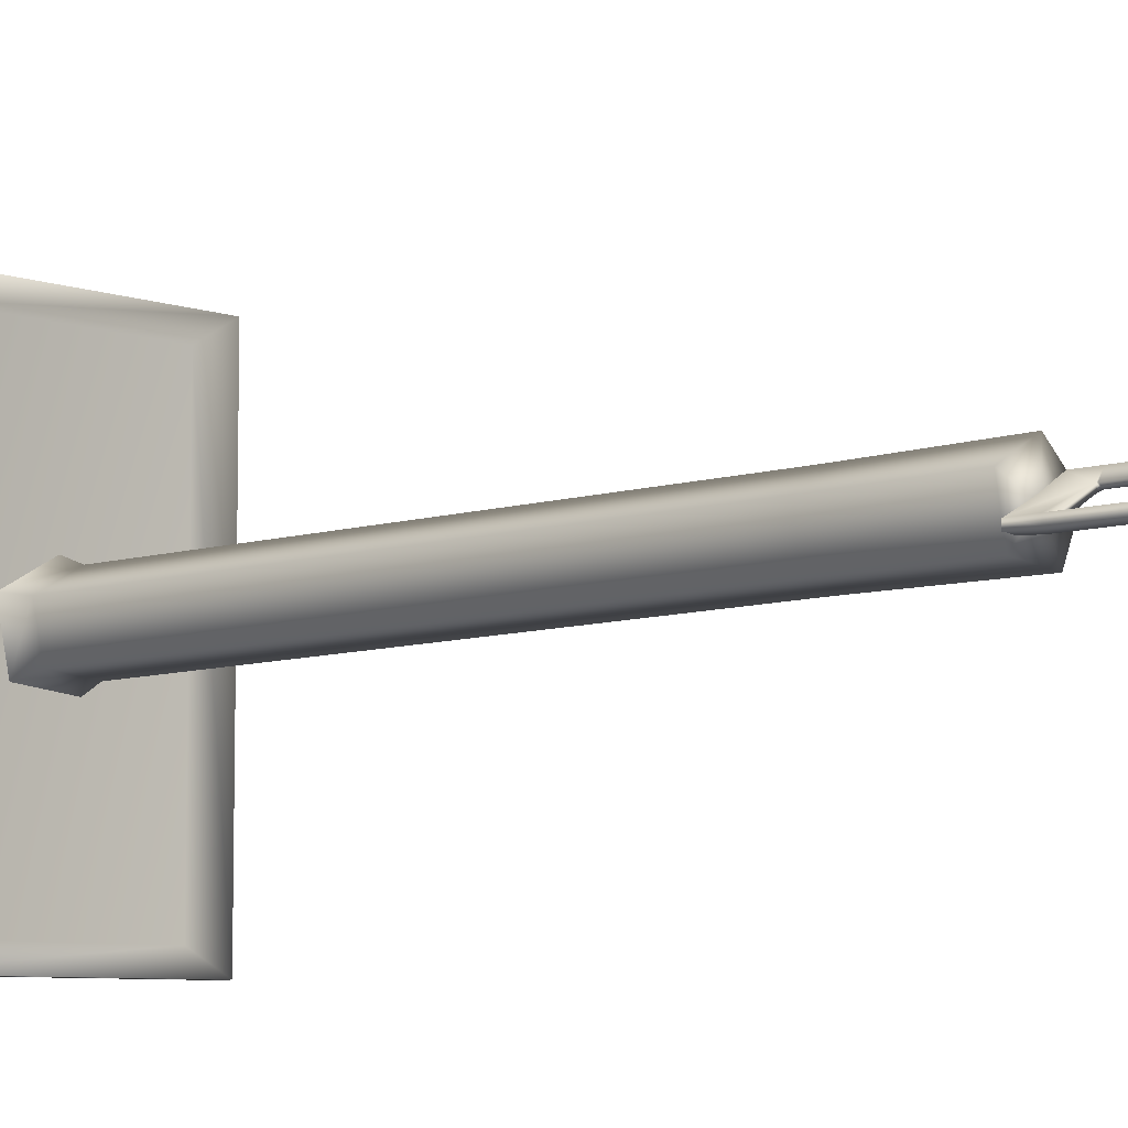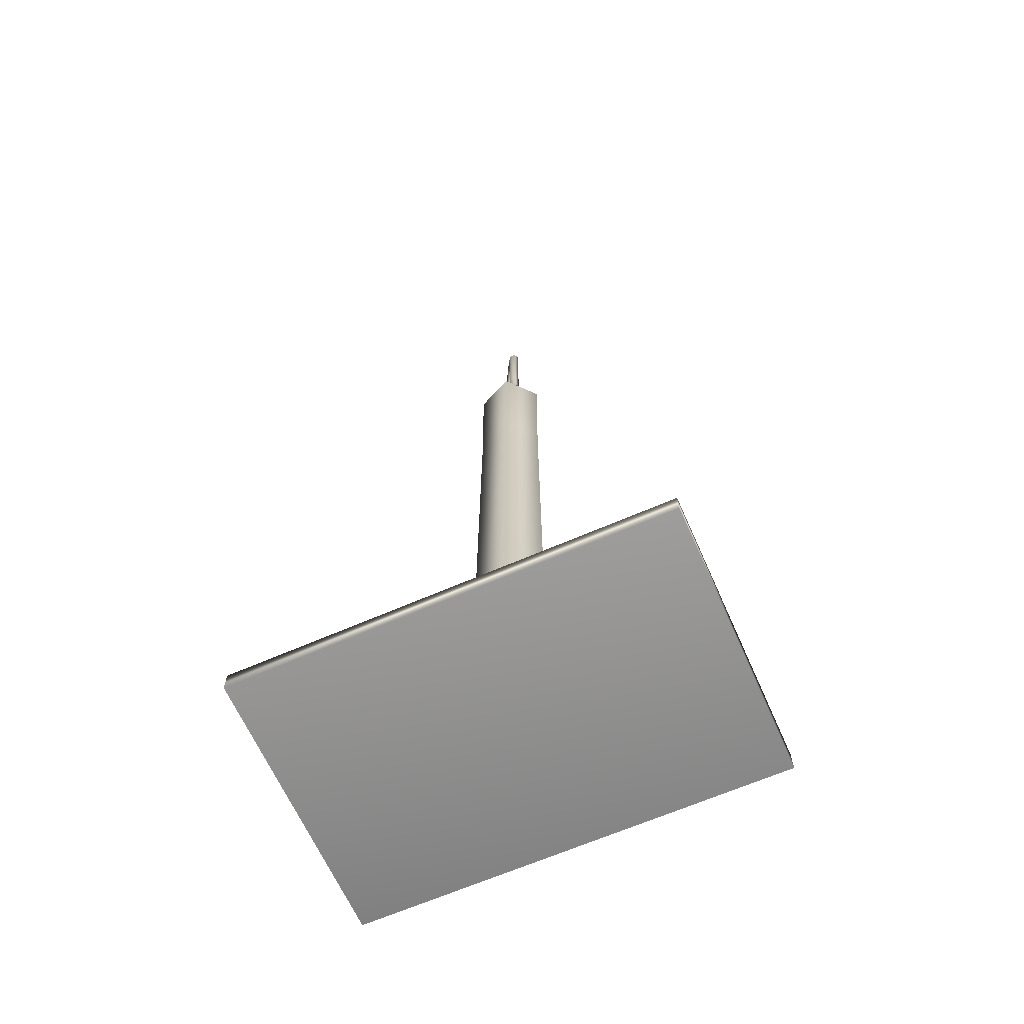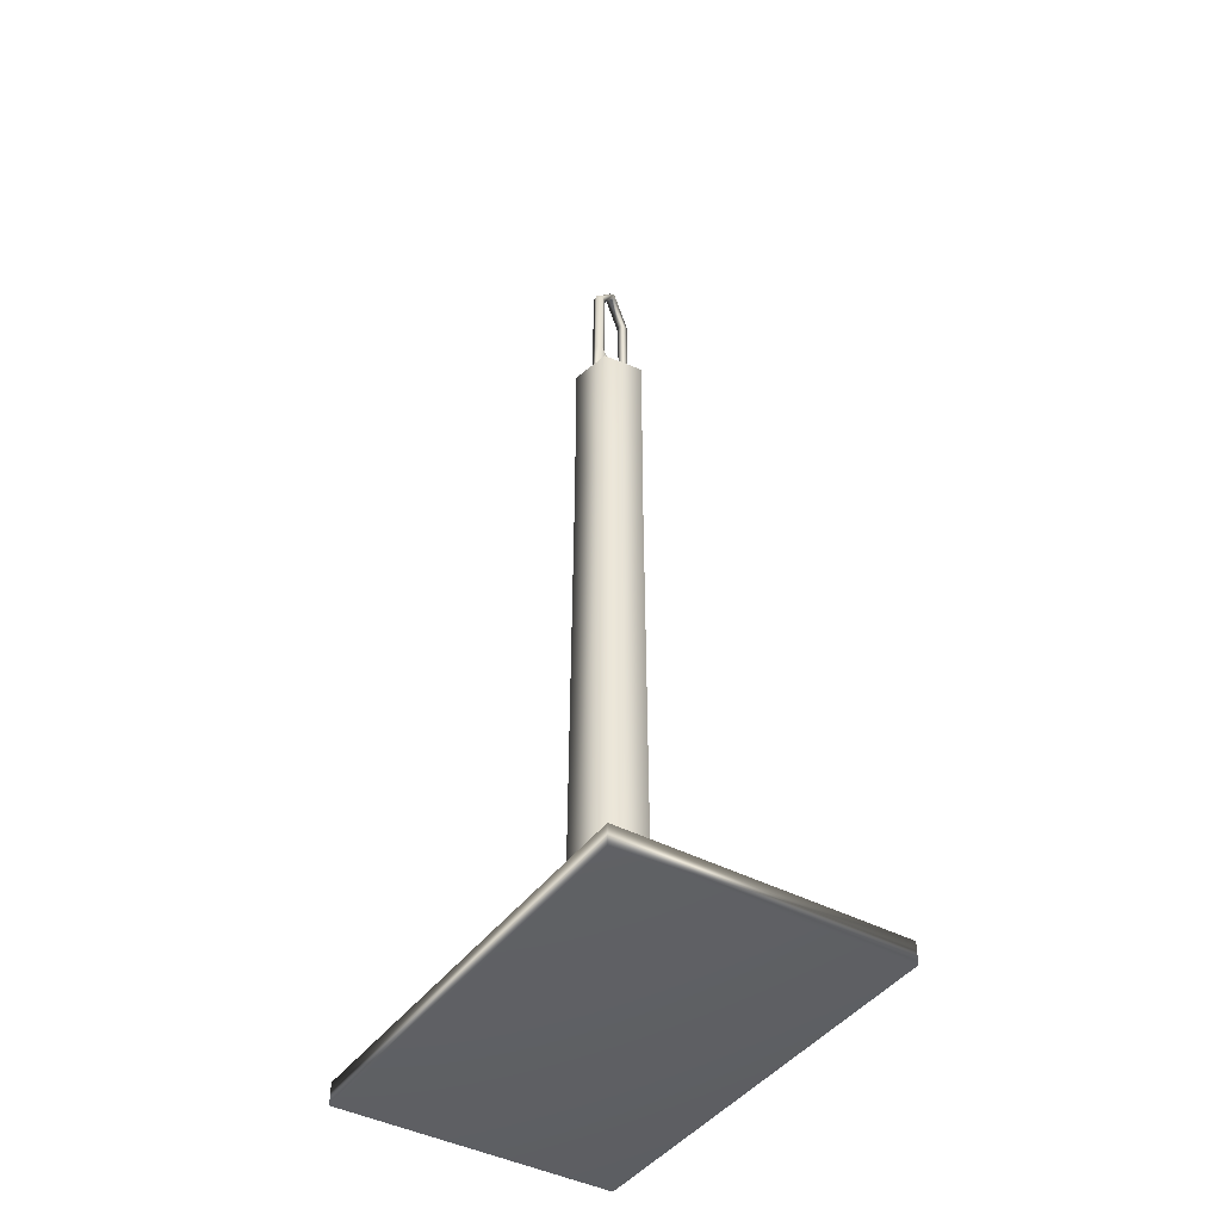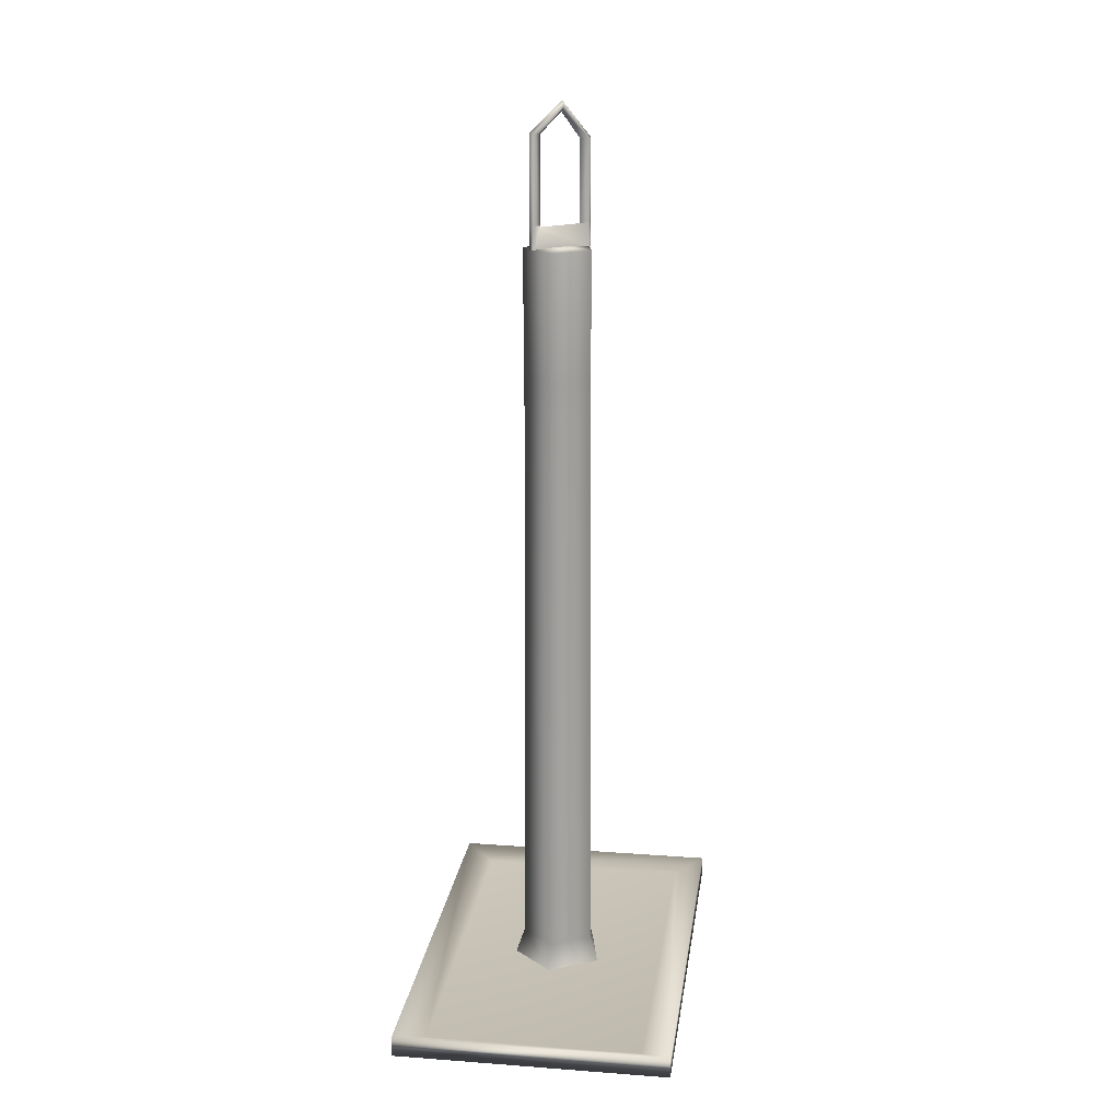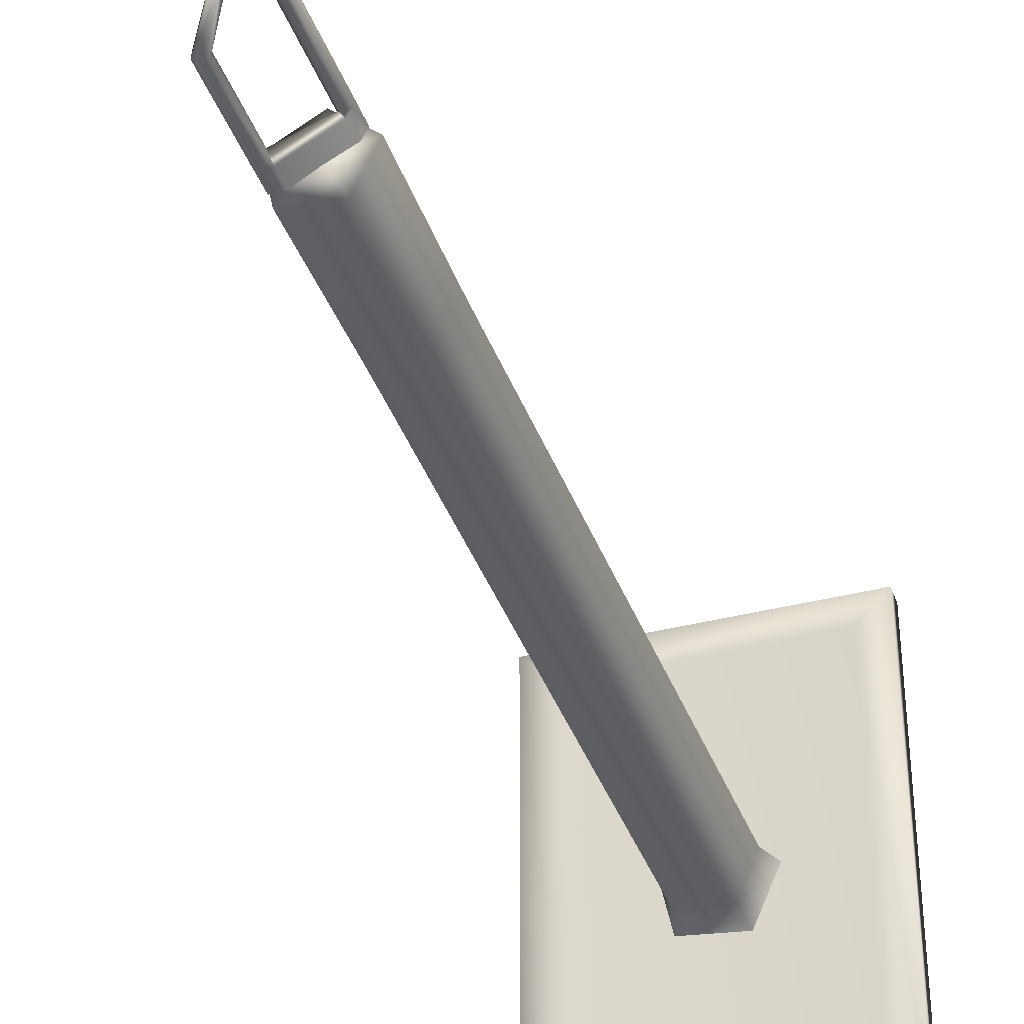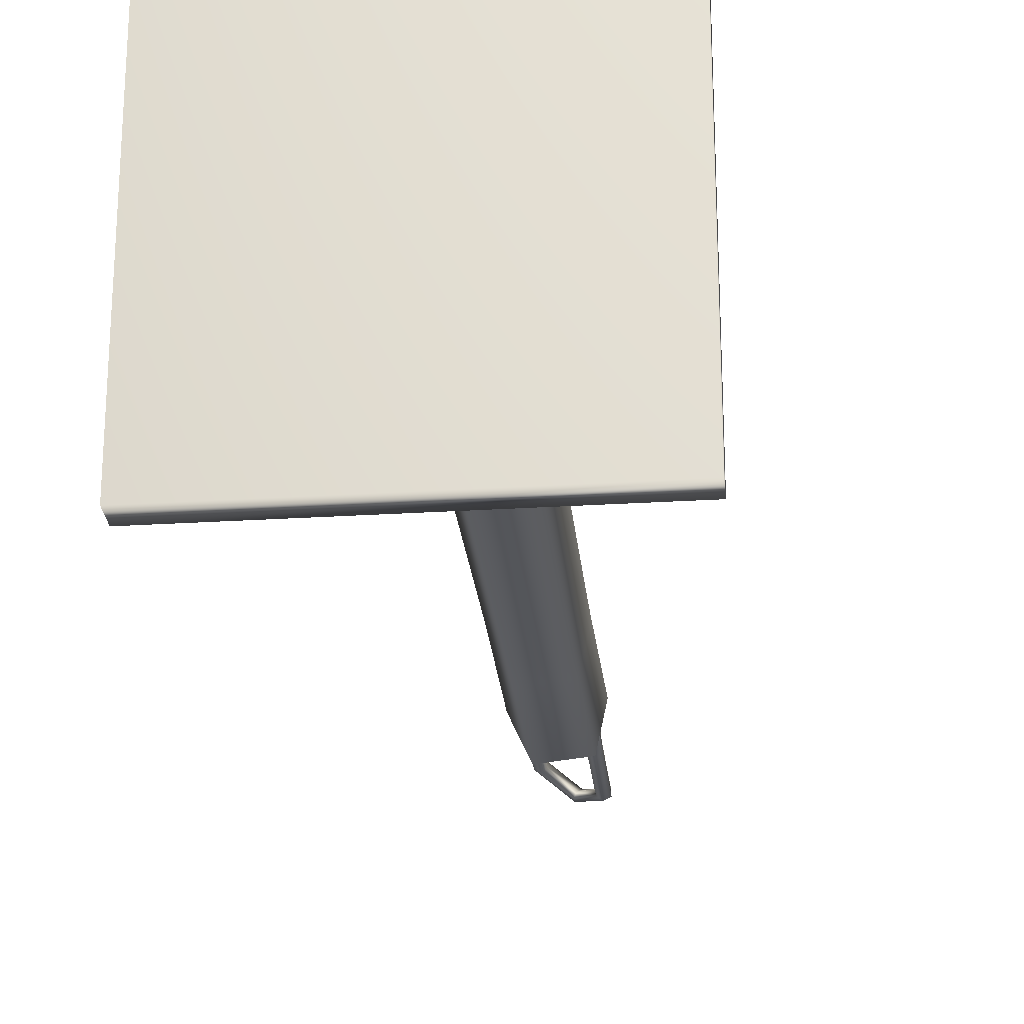
<metadata>
{"format":"obj","ext":"obj","renderer":"f3d","projection":"perspective","resolution":1024,"background":"white","views":[{"elev":-7.3,"azim":134.9,"up":"+Z"},{"elev":-65.3,"azim":-66.2,"up":"+Y"},{"elev":-42.3,"azim":147.4,"up":"+Y"},{"elev":18.7,"azim":8.0,"up":"+Y"},{"elev":-37.2,"azim":-161.6,"up":"+Z"},{"elev":-26.2,"azim":5.7,"up":"+Z"}]}
</metadata>
<code>
g default
v -18.33 0 28.16
v 18.33 0 28.16
v -18.33 2.835 28.16
v 18.33 2.835 28.16
v -18.33 2.835 -28.16
v 18.33 2.835 -28.16
v -18.33 0 -28.16
v 18.33 0 -28.16
v -14.33 1.415 25.33
v 14.33 1.415 25.33
v 14.33 1.415 -25.33
v -14.33 1.415 -25.33
v 2.858 115.8 -2.461
v -0.1061 120 -0.7713
v -2.828 116.6 2.435
v -2.917 102.1 2.489
v 2.205 115.7 -1.957
v -2.782 116.5 0.8757
v -0.1029 119.3 -0.6393
v 2.159 104.7 -2.104
v -2.91 104.6 0.7748
v -3.596 105.1 1.204
v -2.879 105.2 2.465
v 2.879 105.2 -2.474
v 3.595 105.2 -1.213
v 2.174 102.1 -2.224
v -3.05 102.1 0.7439
v -3.544 116.6 1.176
v 3.624 115.8 -2.063
v 3.645 102.1 -2.078
v -3.647 102.1 2.067
v 3.658 102.1 -1.249
v 3.574 115.8 -1.201
v 2.334 115.7 -1.33
v -2.31 116.4 1.308
v 2.344 104.9 -1.337
v -2.344 104.9 1.325
v -3.646 105.2 2.067
v 3.646 105.3 -2.075
v 2.227 105.1 -1.97
v -2.83 105.1 0.9027
v 0.1823 119.1 -0.1079
v 2.353 105.1 -1.341
v -2.354 105.1 1.332
v -3.591 116.6 2.036
v 0.2799 120.5 -0.1634
v 0.6044 120 0.4795
v 0 102.4 0
v -4.914 4.86 1.045
v -0.5252 4.86 4.997
v 4.59 4.86 2.044
v 3.362 4.86 -3.734
v -2.512 4.86 -4.351
v -4.648 102.2 0.988
v -0.4967 102.2 4.726
v 4.341 102.2 1.933
v 3.18 102.2 -3.531
v -2.376 102.2 -4.115
v -2.32 80.89 -4.019
v 3.105 80.89 -3.448
v 4.239 80.89 1.887
v -0.485 80.89 4.615
v -4.539 80.89 0.9648
v -4.539 85.14 0.9648
v -0.485 85.14 4.615
v 4.239 85.14 1.887
v 3.105 85.14 -3.448
v -2.32 85.14 -4.019
v -6.086 1.343 1.294
v -0.6504 1.343 6.188
v 5.684 1.343 2.531
v 4.163 1.343 -4.624
v -3.111 1.343 -5.389
g Pylons_B_LOD2 Pylons_B
f 1 2 4 3
f 9 10 11 12
f 5 6 8 7
f 7 8 2 1
f 2 8 6 4
f 7 1 3 5
f 3 4 10 9
f 4 6 11 10
f 6 5 12 11
f 5 3 9 12
f 35 18 19 42
f 47 15 35 42
f 42 19 17 34
f 33 47 42 34
f 40 43 34 17
f 40 20 36 43
f 43 36 25
f 44 35 15 23
f 37 44 23
f 37 21 41 44
f 21 37 36 20 26 27
f 45 15 47 46
f 28 45 46 14
f 29 46 47 33
f 14 46 29 13
f 32 30 39 25
f 24 39 30 26 20
f 28 22 38 45
f 19 18 28 14
f 17 19 14 13
f 41 22 28 18
f 41 21 22
f 22 21 27 31 38
f 23 38 31 16
f 24 20 40
f 25 39 29 33
f 43 25 33 34
f 37 23 16 32 25 36
f 13 29 39 24
f 40 17 13 24
f 41 18 35 44
f 23 15 45 38
f 48 58 54
f 48 54 55
f 48 55 56
f 48 56 57
f 48 57 58
f 53 73 69 49
f 49 69 70 50
f 50 70 71 51
f 51 71 72 52
f 52 72 73 53
f 63 59 53 49
f 62 63 49 50
f 61 62 50 51
f 60 61 51 52
f 59 60 52 53
f 68 58 57 67
f 67 57 56 66
f 66 56 55 65
f 65 55 54 64
f 64 54 58 68
f 64 68 59 63
f 68 67 60 59
f 67 66 61 60
f 66 65 62 61
f 65 64 63 62

</code>
